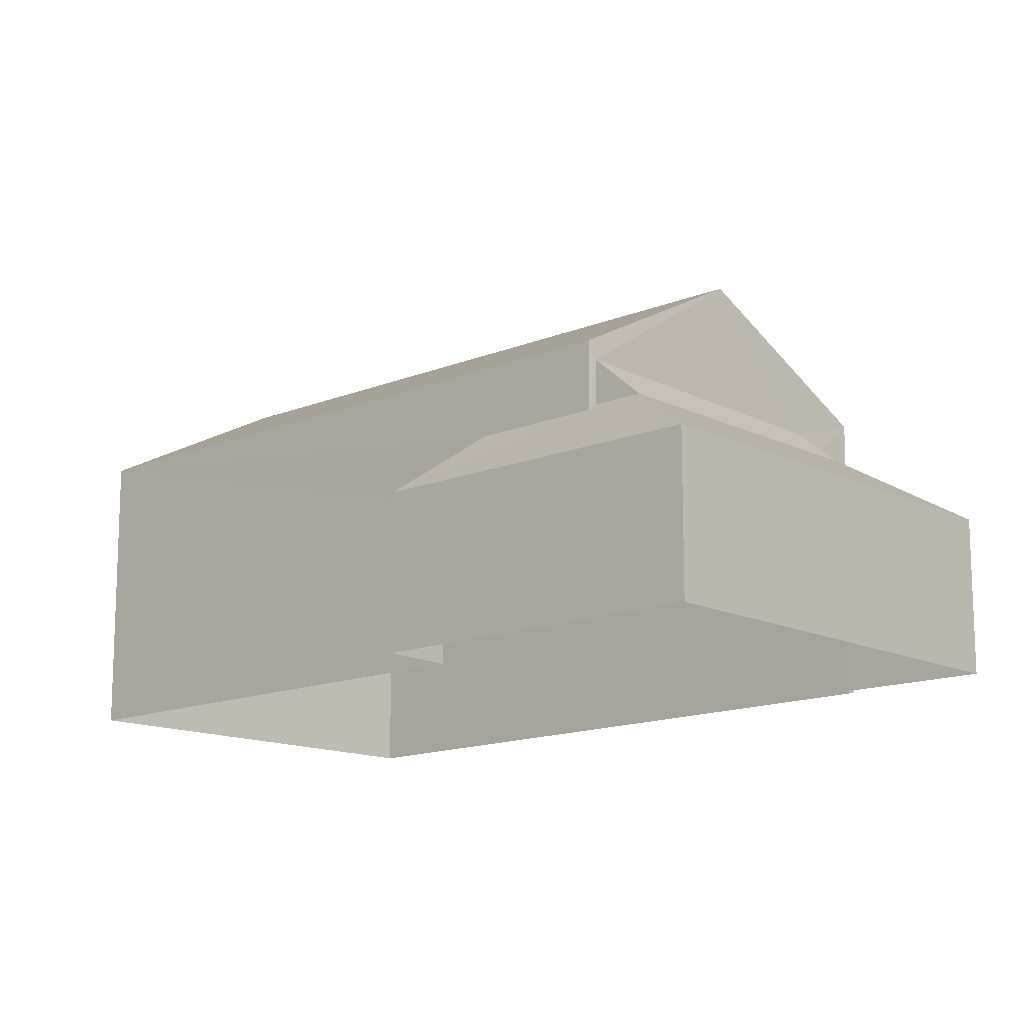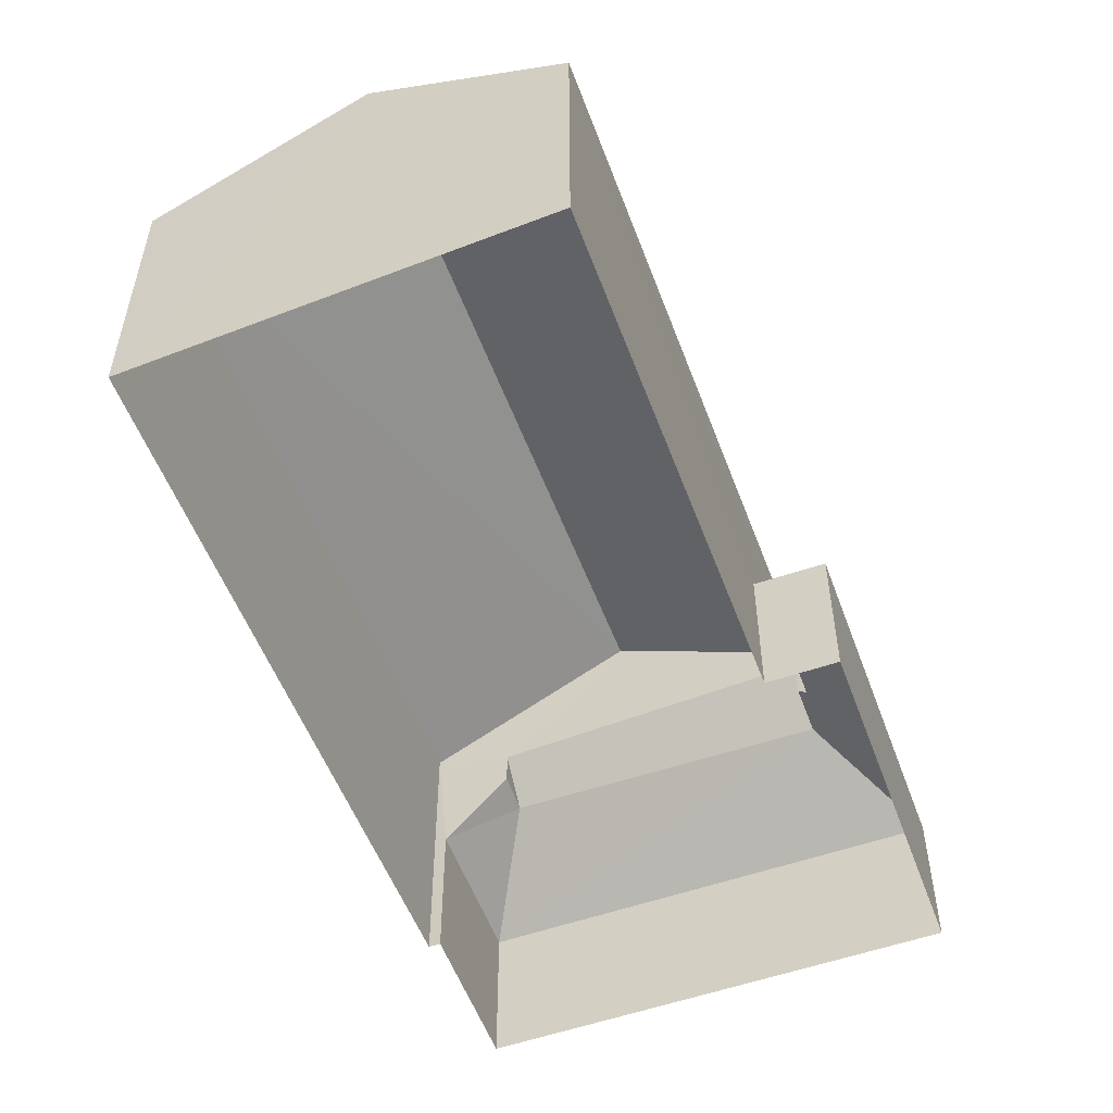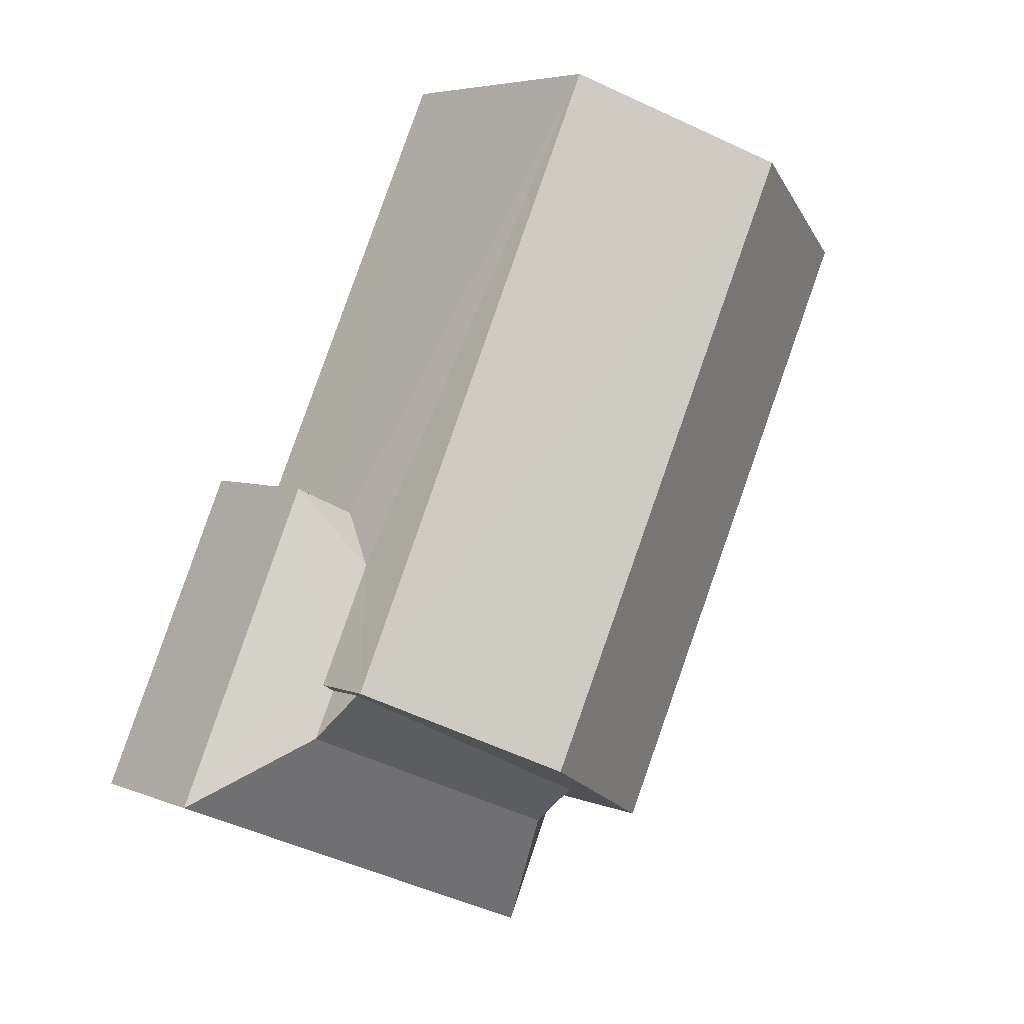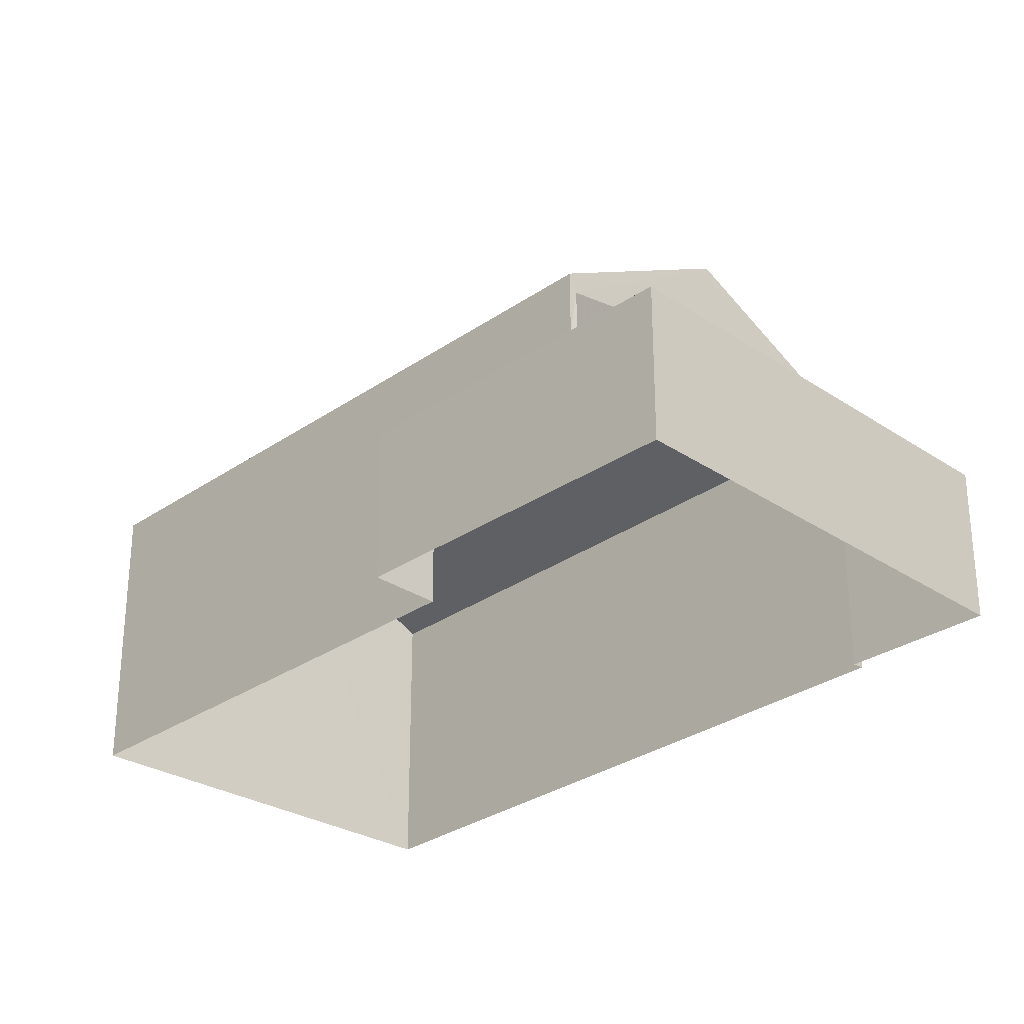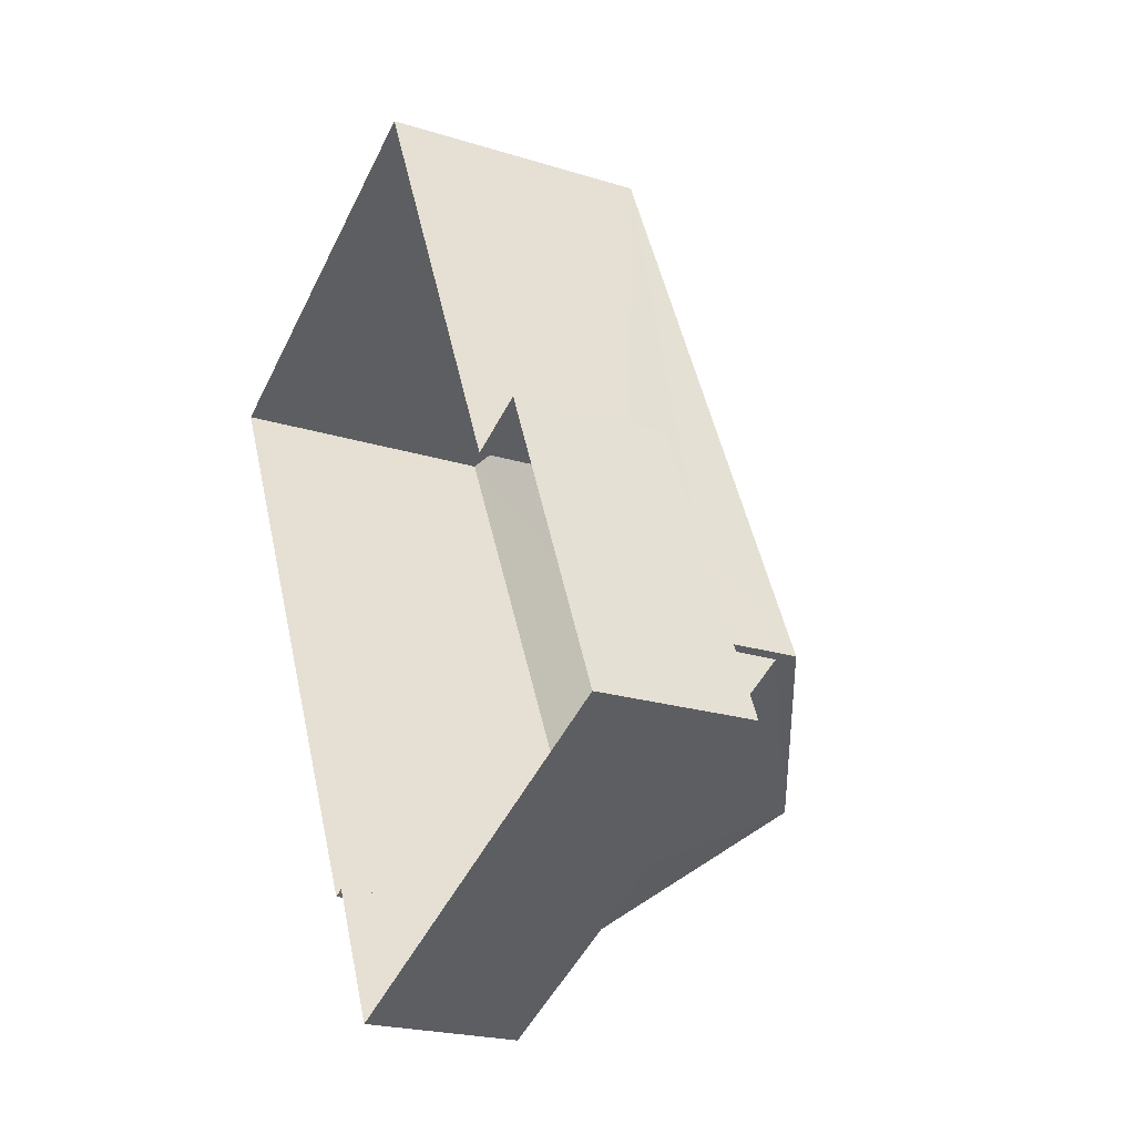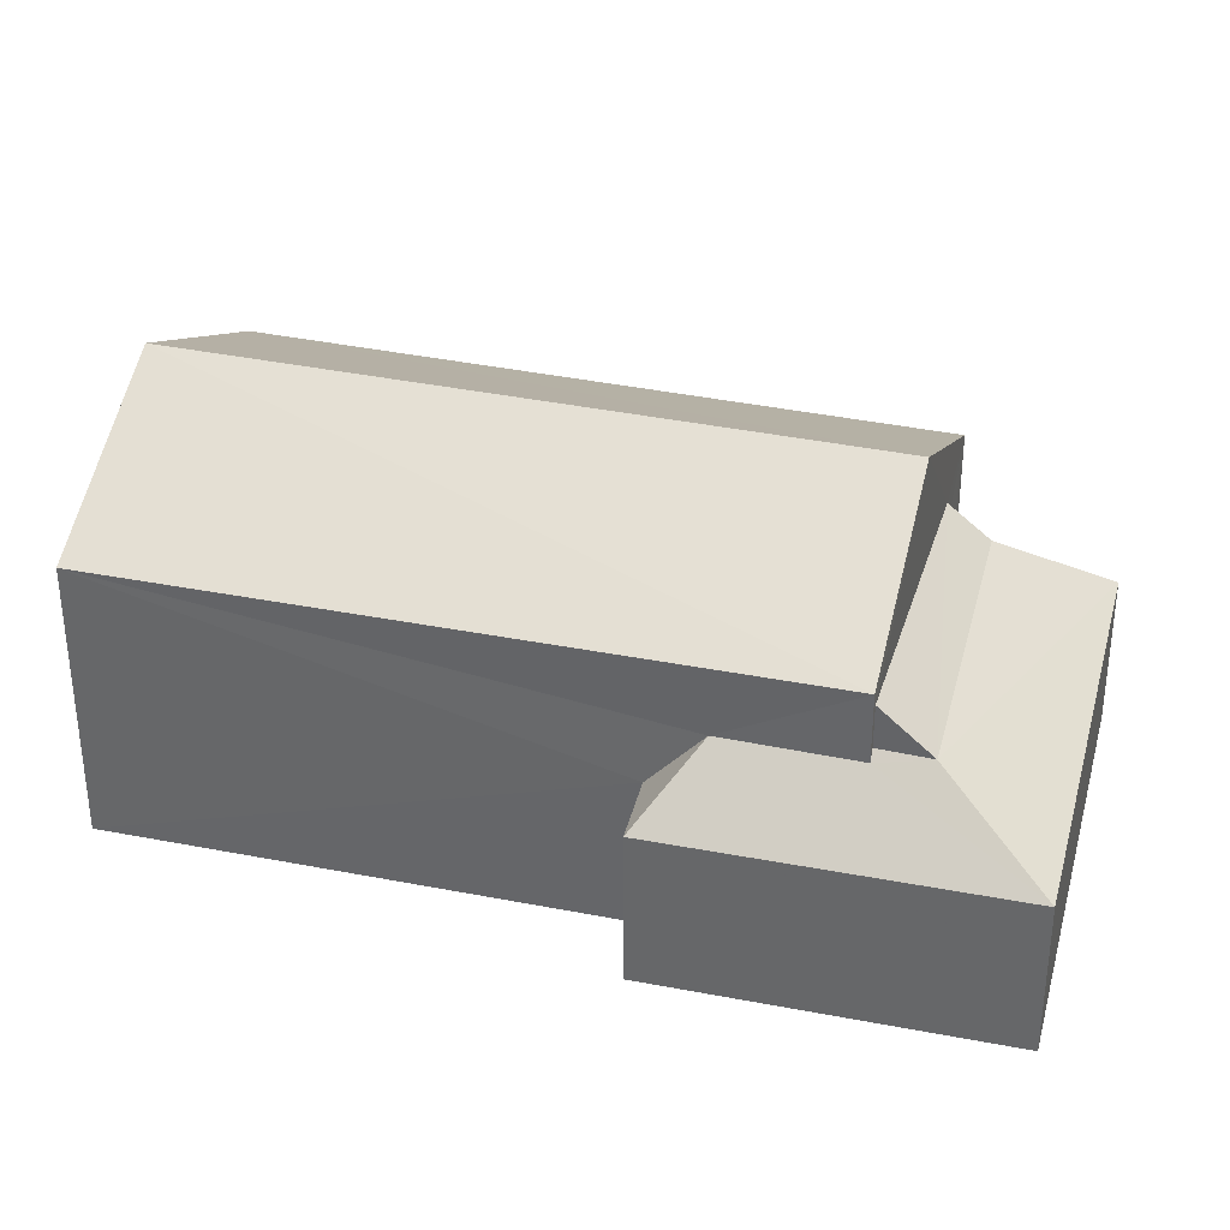
<metadata>
{"format":"obj","ext":"obj","renderer":"f3d","projection":"perspective","resolution":1024,"background":"white","views":[{"elev":-14.0,"azim":-71.7,"up":"+Z"},{"elev":-55.7,"azim":176.0,"up":"+Z"},{"elev":5.2,"azim":-38.3,"up":"+Y"},{"elev":-29.2,"azim":-68.7,"up":"+Z"},{"elev":-22.1,"azim":-118.6,"up":"+Y"},{"elev":35.3,"azim":-99.5,"up":"+Z"}]}
</metadata>
<code>
v -2.199e+05 -1.247e+05 13.53
v -2.199e+05 -1.247e+05 13.53
v -2.199e+05 -1.247e+05 13.53
v -2.199e+05 -1.247e+05 13.53
v -2.199e+05 -1.247e+05 13.53
v -2.199e+05 -1.247e+05 13.53
v -2.199e+05 -1.247e+05 13.53
v -2.199e+05 -1.247e+05 13.53
v -2.199e+05 -1.247e+05 15.43
v -2.199e+05 -1.247e+05 16.27
v -2.199e+05 -1.247e+05 15.43
v -2.199e+05 -1.247e+05 16.26
v -2.199e+05 -1.247e+05 16.25
v -2.199e+05 -1.247e+05 15.43
v -2.199e+05 -1.247e+05 18.27
v -2.199e+05 -1.247e+05 17
v -2.199e+05 -1.247e+05 18.24
v -2.199e+05 -1.247e+05 17
v -2.199e+05 -1.247e+05 16.7
v -2.199e+05 -1.247e+05 16.78
v -2.199e+05 -1.247e+05 17
v -2.199e+05 -1.247e+05 17
v -2.199e+05 -1.247e+05 16.18
v -2.199e+05 -1.247e+05 15.43
v -2.199e+05 -1.247e+05 15.43
v -2.199e+05 -1.247e+05 16.17
v -2.199e+05 -1.247e+05 16.25
f 1 2 3
f 4 3 5
f 2 6 7
f 8 5 7
f 3 2 5
f 5 2 7
f 9 10 11
f 9 12 10
f 13 11 10
f 13 14 11
f 15 16 17
f 15 18 16
f 19 13 10
f 19 20 13
f 17 21 15
f 17 22 21
f 23 24 25
f 23 25 26
f 25 14 26
f 26 13 27
f 26 14 13
f 21 1 3
f 21 22 1
f 5 8 25
f 24 5 25
f 12 19 10
f 14 7 6
f 11 14 6
f 21 3 15
f 3 4 15
f 4 18 15
f 20 27 13
f 24 4 5
f 4 24 18
f 26 16 23
f 16 18 23
f 18 24 23
f 14 8 7
f 14 25 8
f 20 26 27
f 16 26 20
f 2 1 9
f 16 20 17
f 9 1 22
f 12 9 22
f 19 12 22
f 17 19 22
f 20 19 17
f 2 11 6
f 2 9 11

</code>
